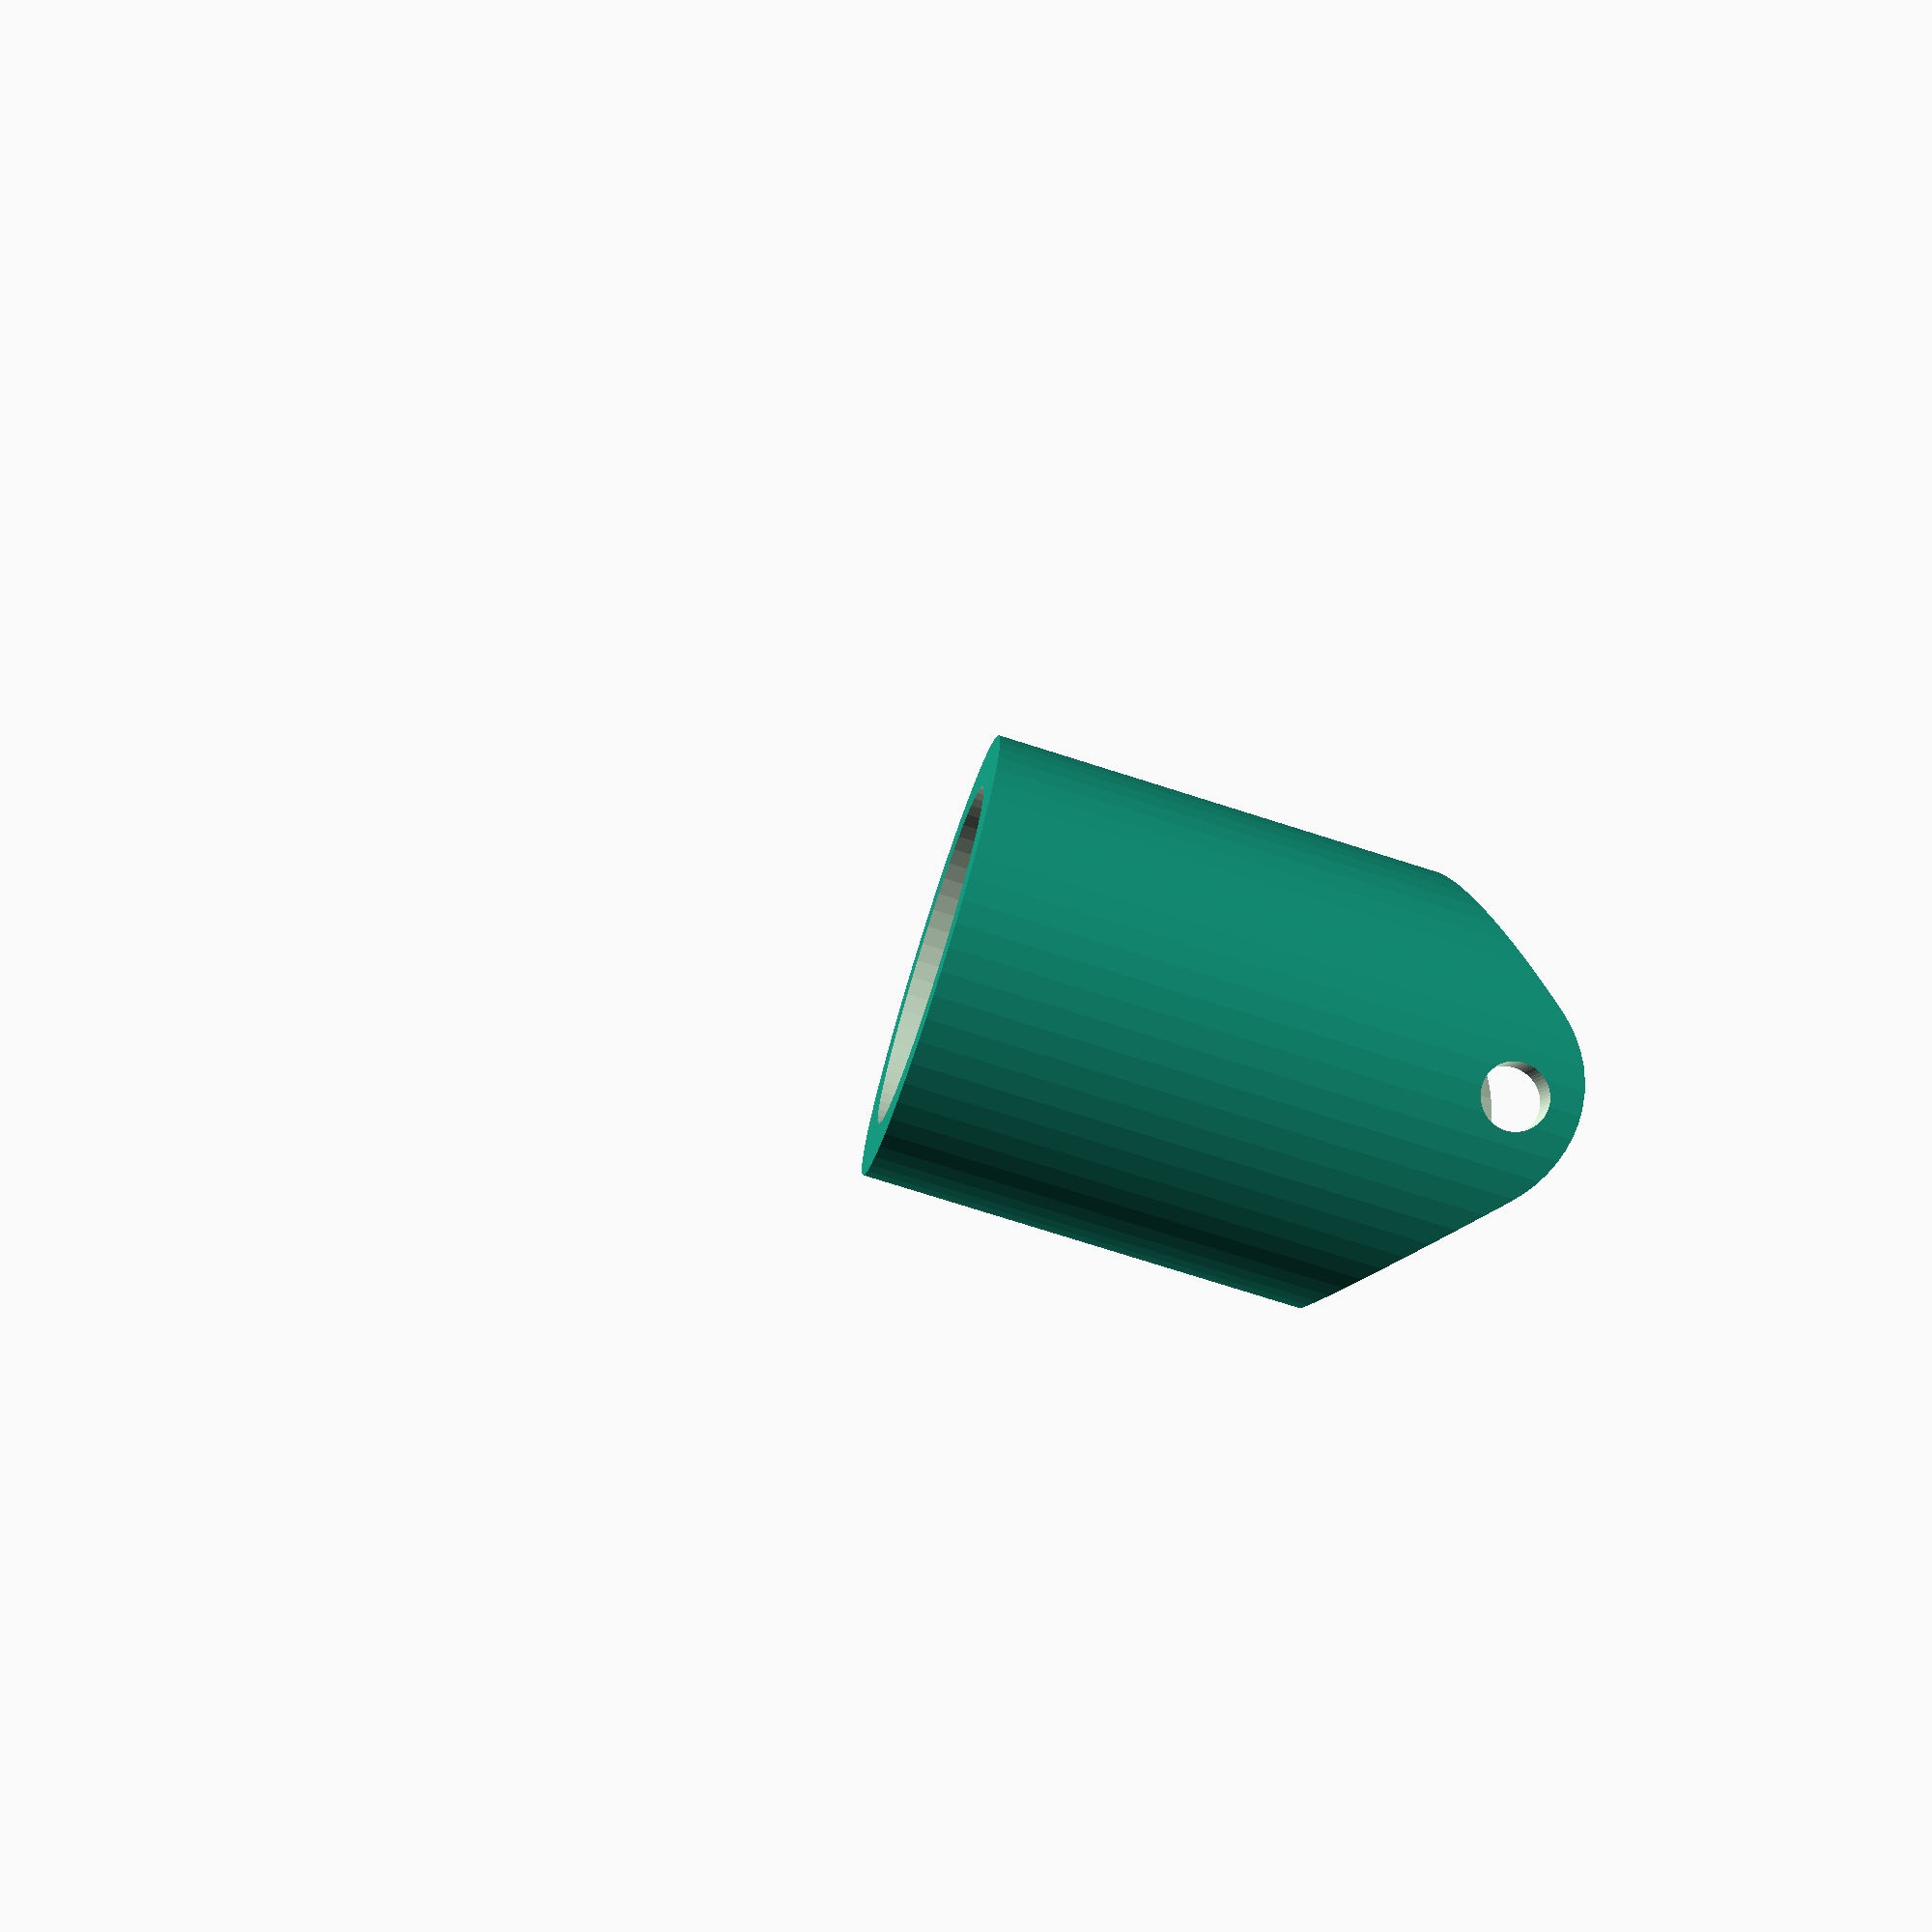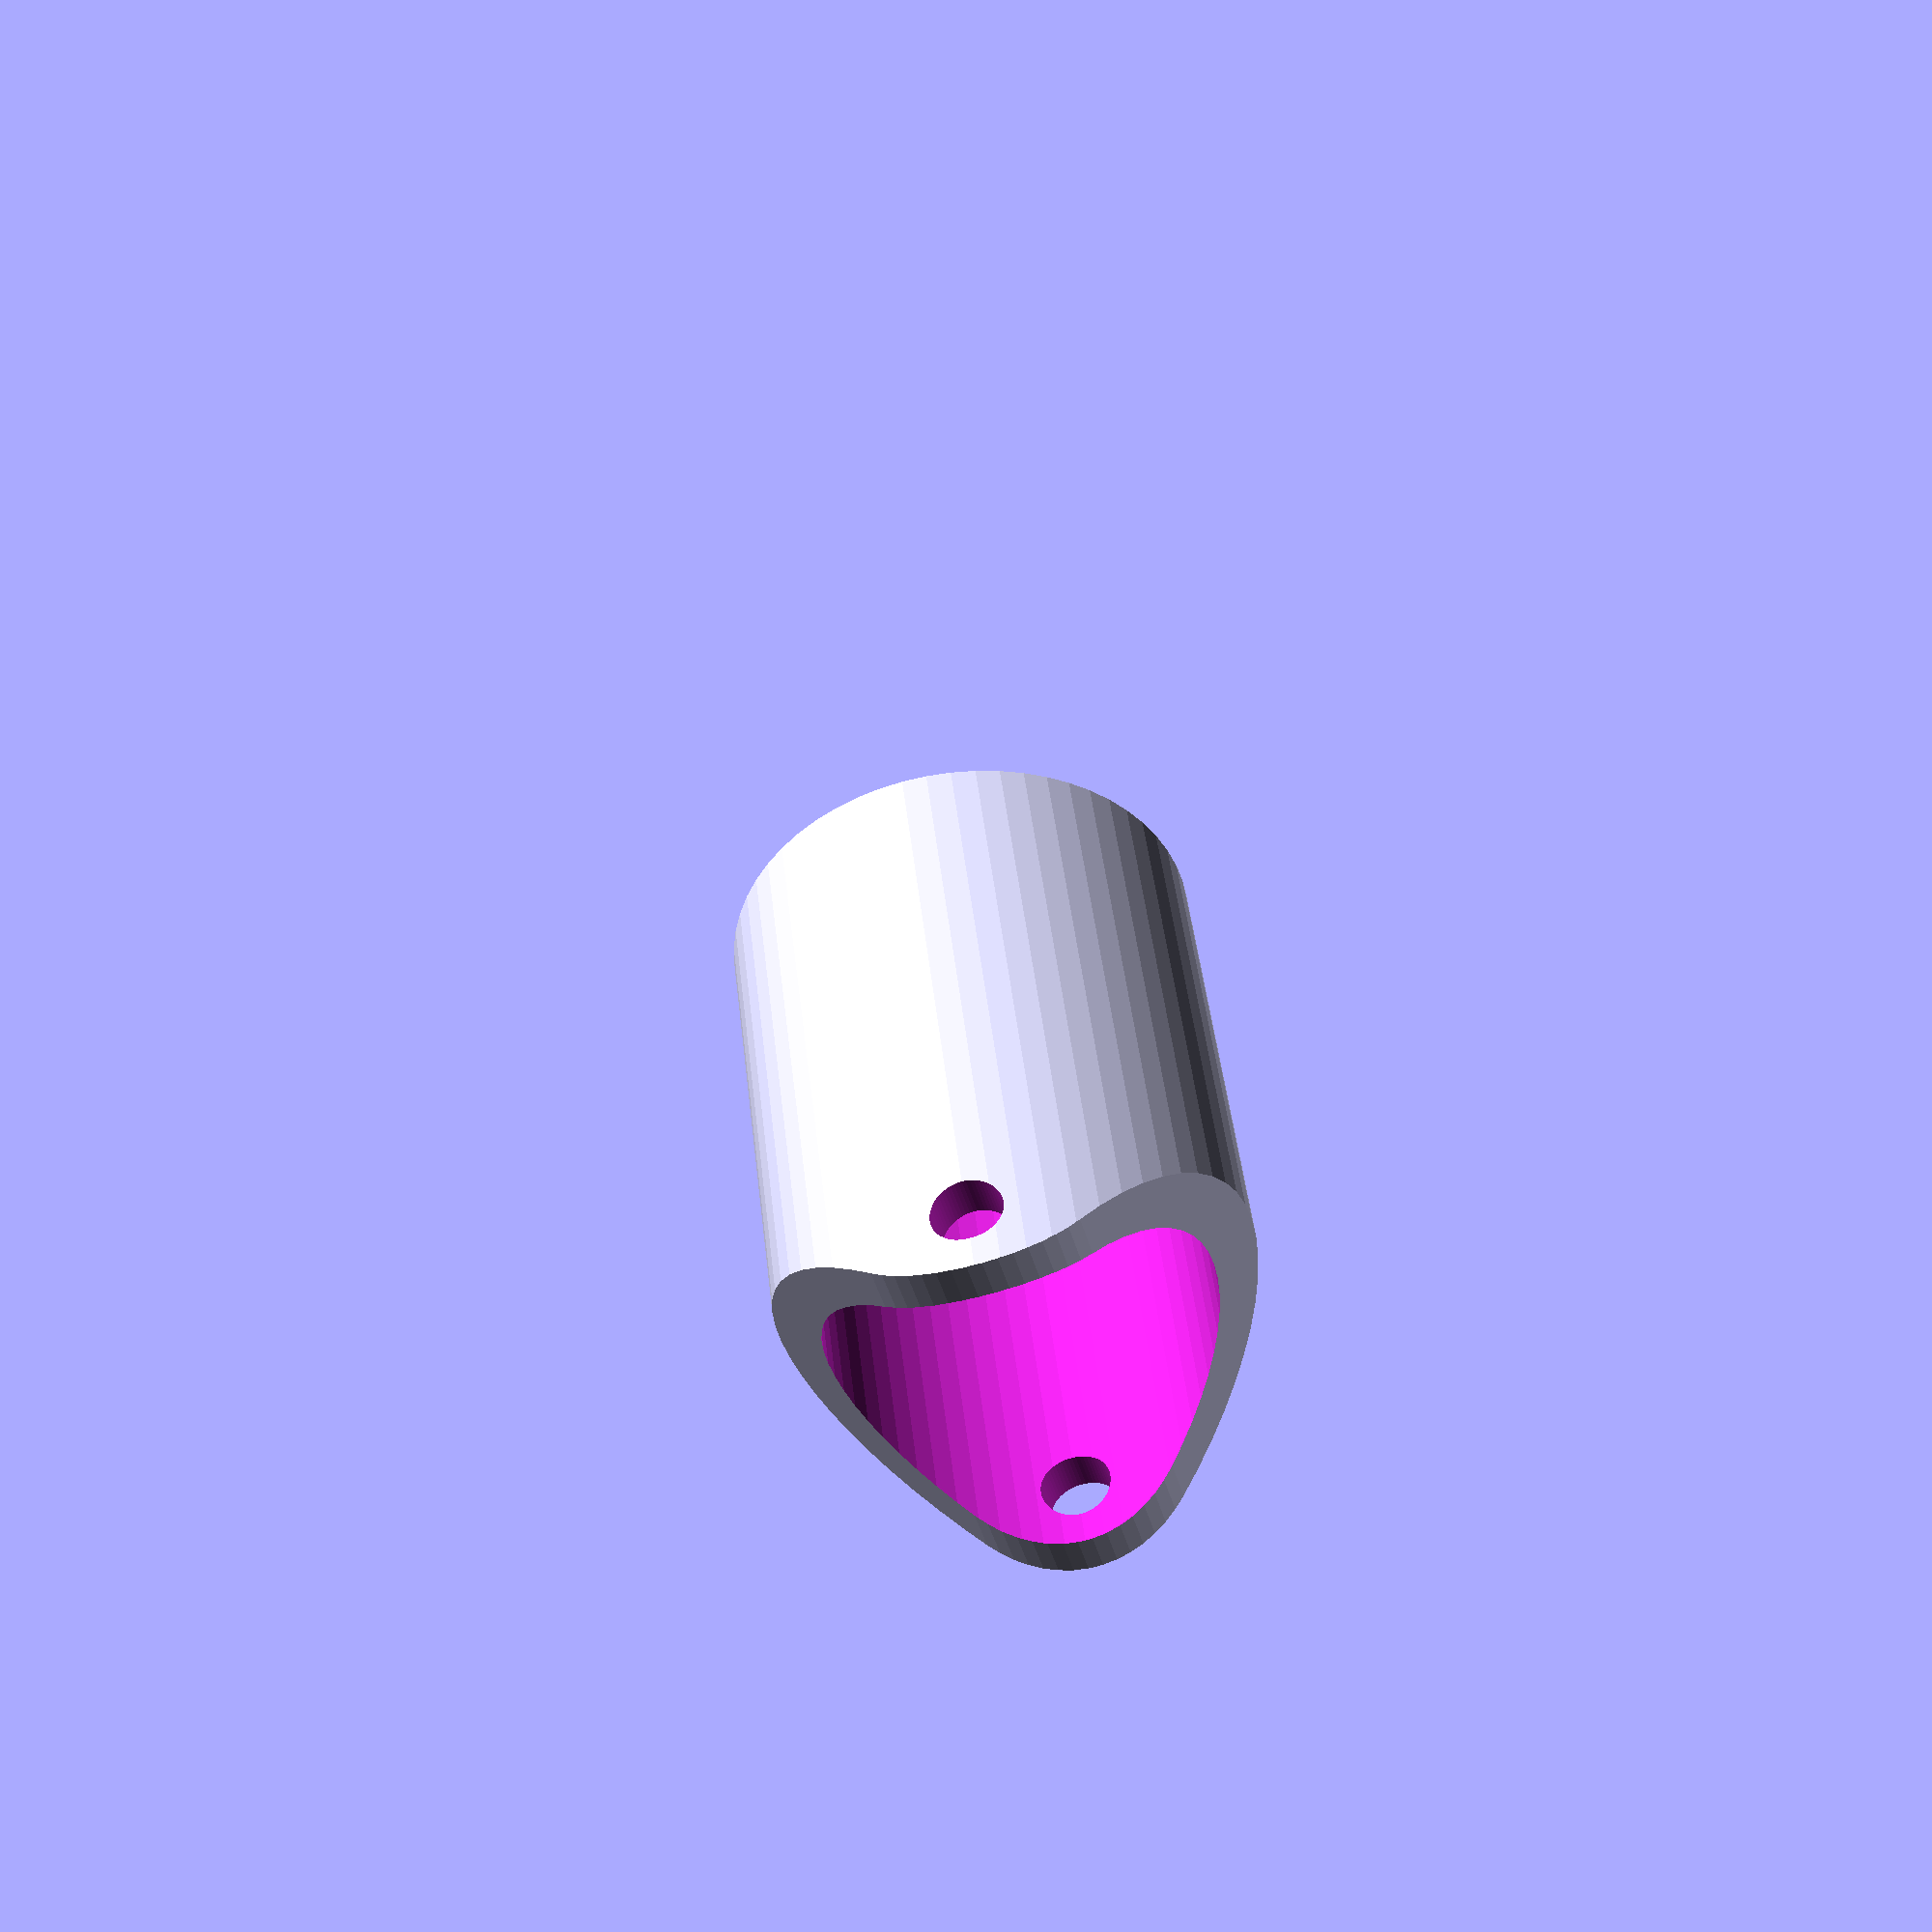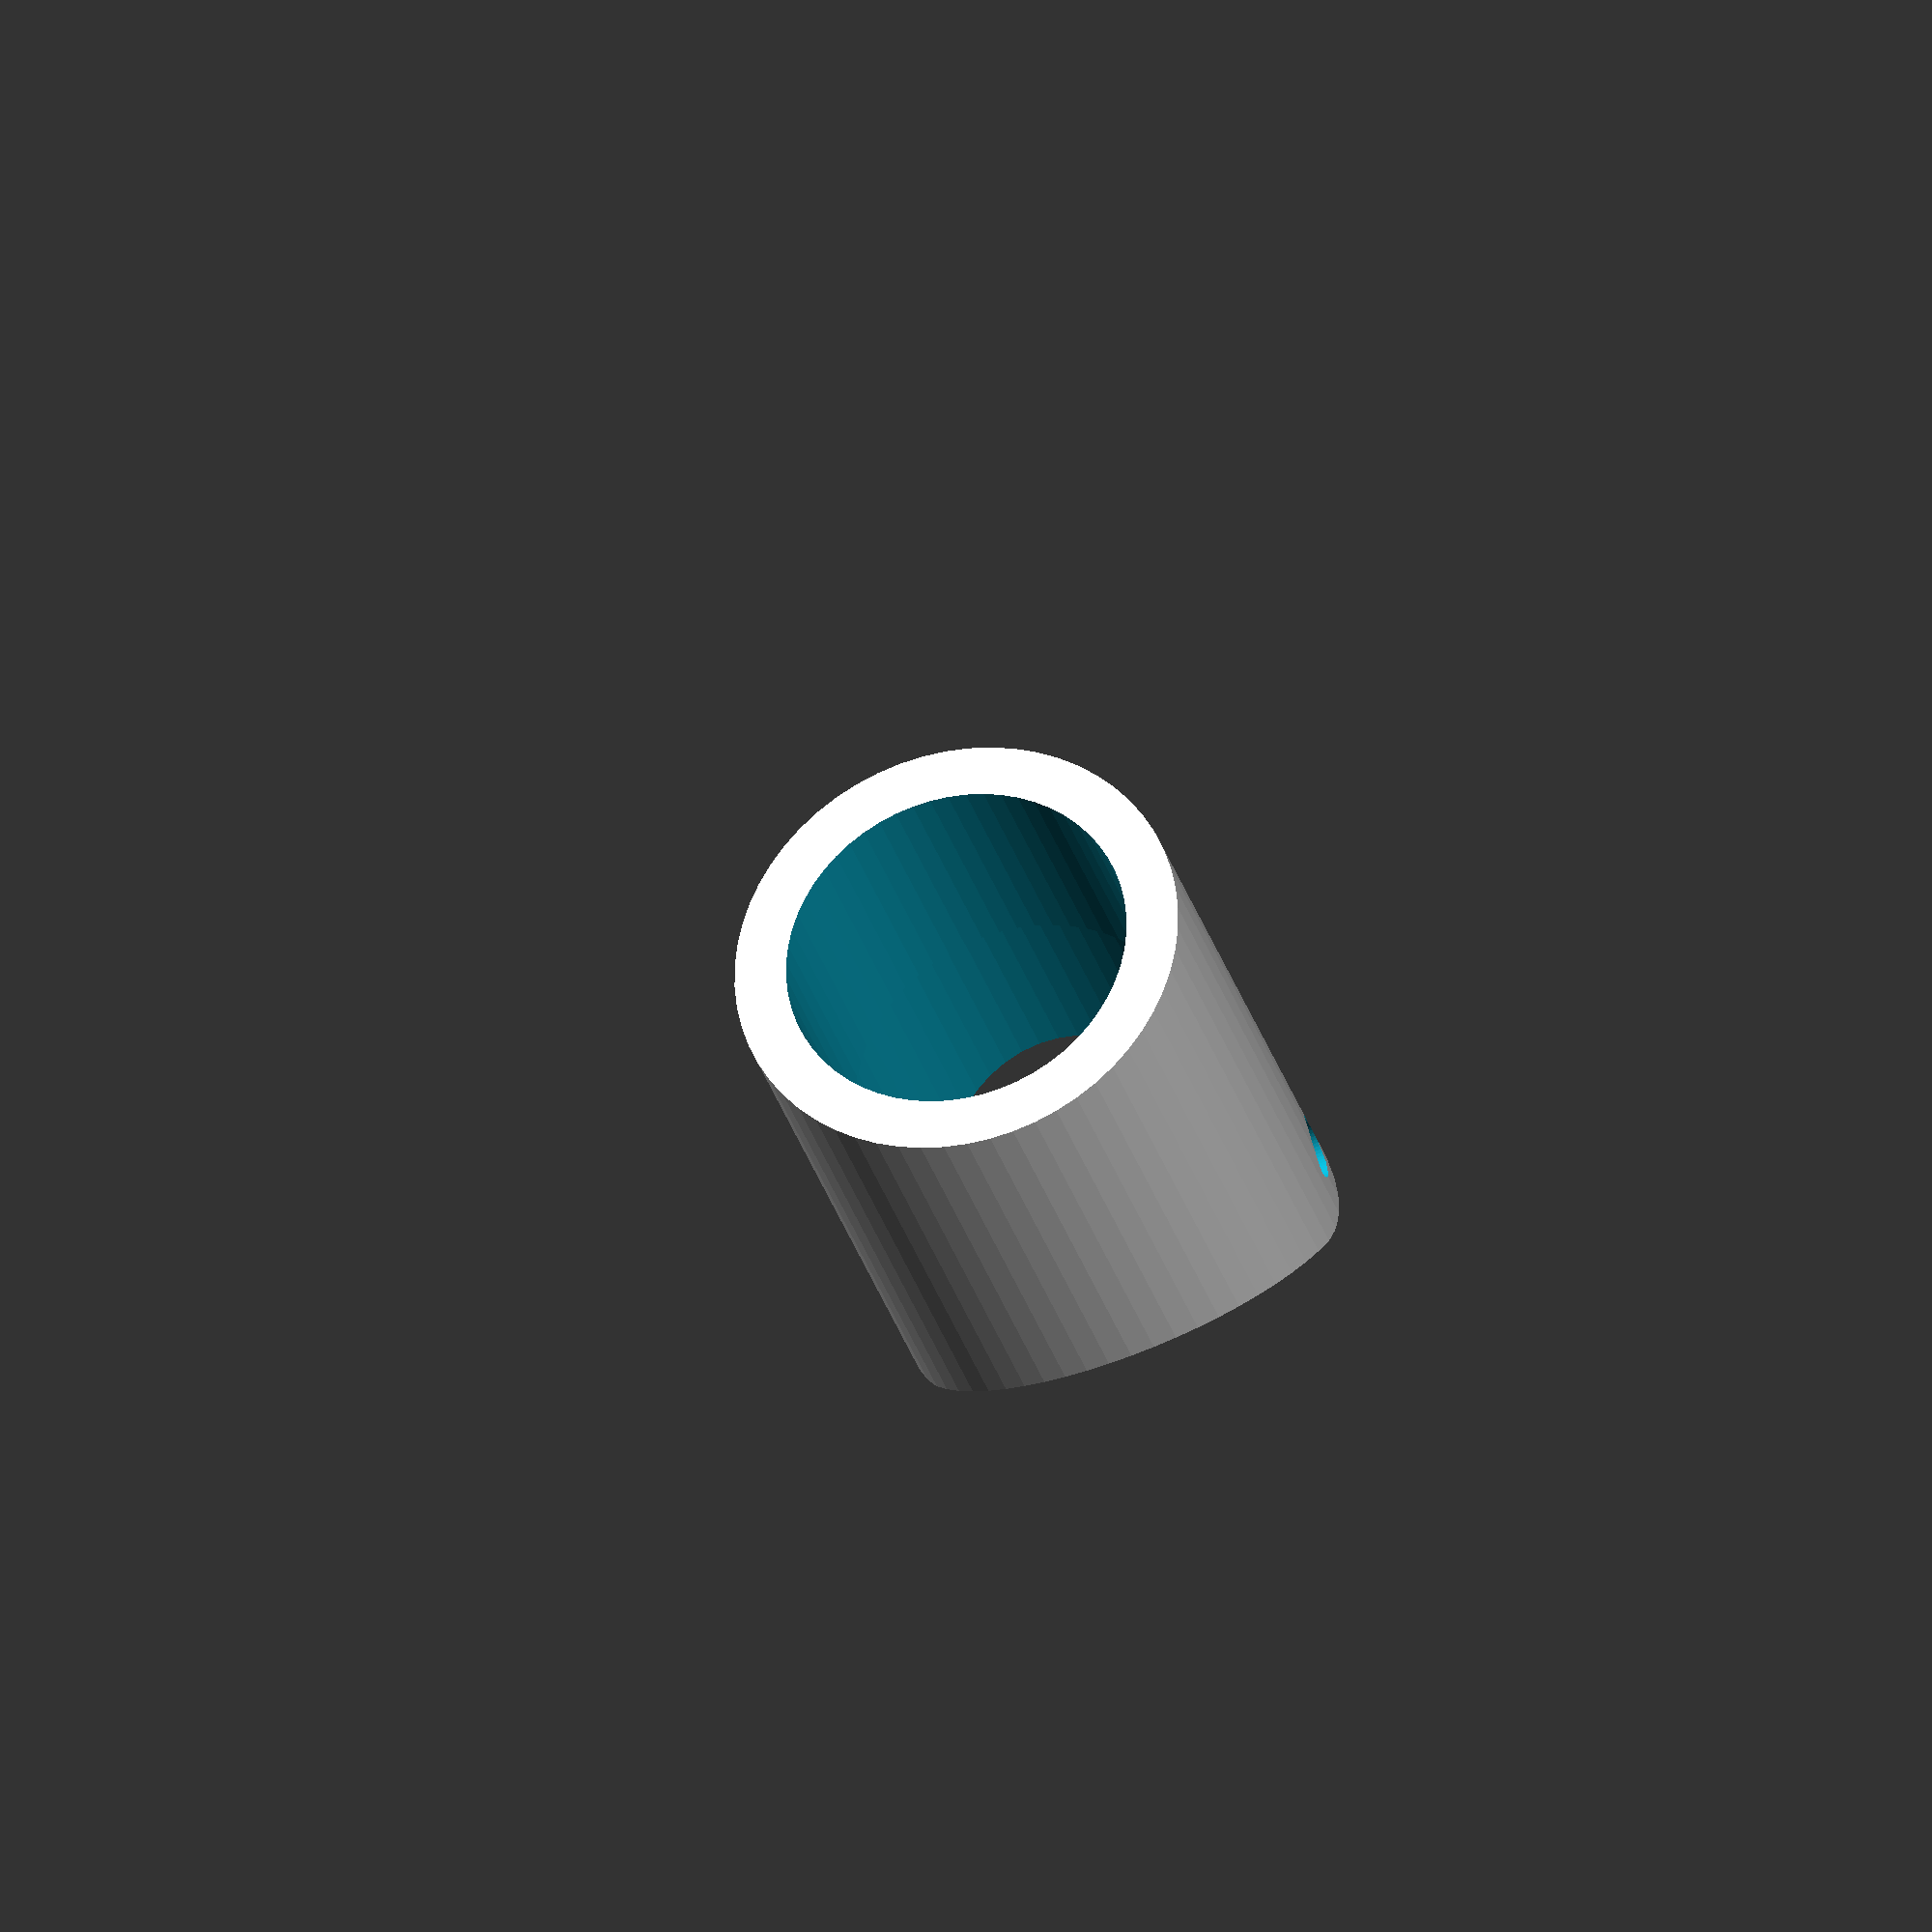
<openscad>
/* Copyright (C) Peter Ivanov <ivanovp@gmail.com>, 2015 */
/* License: Creative Commons - Attribution - Non-commercial (CC BY-NC) /

// 16005 bearing, h = 8 mm, d = 25 mm, D = 47 mm
// 16003 bearing, h = 8 mm, d = 17 mm, D = 35 mm
/* [Global] */
inner_diameter = 17.5;
inner_diameter2 = 16.5;
wall_thickness = 2;
outer_diameter = inner_diameter + wall_thickness * 2;
base_width = outer_diameter + 5;
height = 30;
drill_diameter = 3.2;
epsilon = 0.1;

$fn = 60;

intersection()
{
    difference()
    {
        translate([0, 0, inner_diameter - height]) cylinder(d=outer_diameter, h=height);
        cylinder(d=inner_diameter, h=height);
        translate([0, 0, -height + epsilon / 2]) cylinder(d=inner_diameter2, h=height);
        translate([0, 0, inner_diameter - drill_diameter / 2 - wall_thickness]) rotate([0, 90, 0]) cylinder(d=drill_diameter, h=outer_diameter + epsilon, center=true);
        //rotate([0, 0, 90]) translate([0, 0, height]) rotate([90, 0, 0]) cylinder(d=inner_diameter * 0.75, h=inner_diameter, center=true);
    }
    translate([0, 0, -outer_diameter / 2]) rotate([45, 0, 0]) translate([0, -outer_diameter, outer_diameter]) rotate([0, 90, 0]) rounded_cube(outer_diameter * 2, outer_diameter * 2, outer_diameter, drill_diameter * 2);
}

module rounded_cube(w, l, h, r)
{
    hull()
    {
     translate([0 + r, 0 + r, 0]) cylinder(r=r, h=h, center=true);
     translate([w - r, 0 + r, 0]) cylinder(r=r, h=h, center=true);
     translate([w - r, l - r, 0]) cylinder(r=r, h=h, center=true);
     translate([0 + r, l - r, 0]) cylinder(r=r, h=h, center=true);
    }
}

module hexagon(width, height, baseAngle) 
{
  bwidth = width / 1.75;
  for (angle = [baseAngle, baseAngle + 60, baseAngle + 120]) 
  {
      rotate([0, 0, angle]) cube([bwidth, width, height], true);
  }
}

</openscad>
<views>
elev=256.5 azim=111.9 roll=287.6 proj=p view=solid
elev=315.1 azim=75.3 roll=353.7 proj=p view=wireframe
elev=210.5 azim=14.8 roll=345.0 proj=o view=wireframe
</views>
